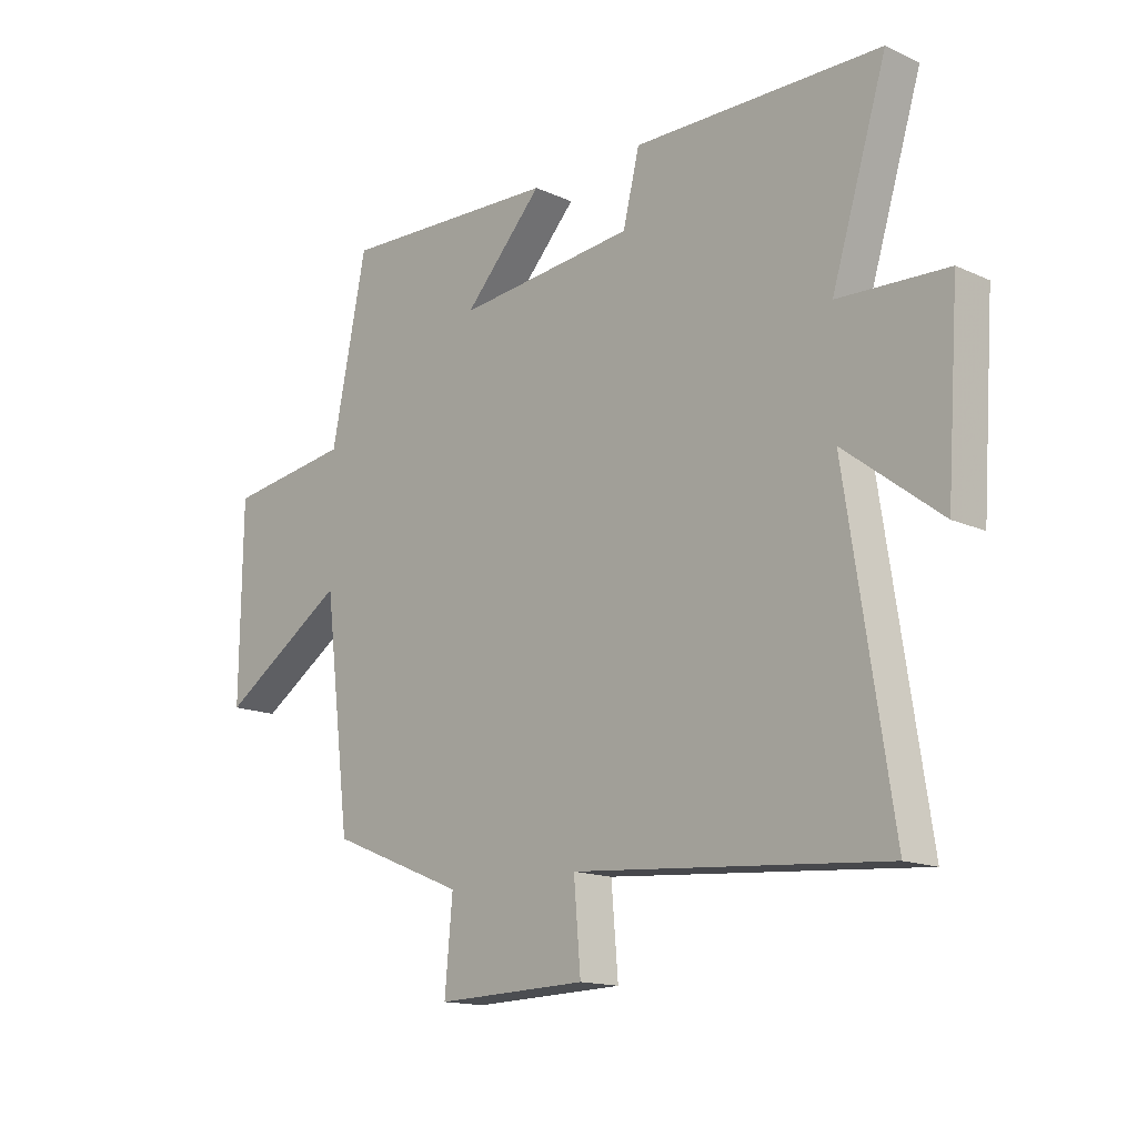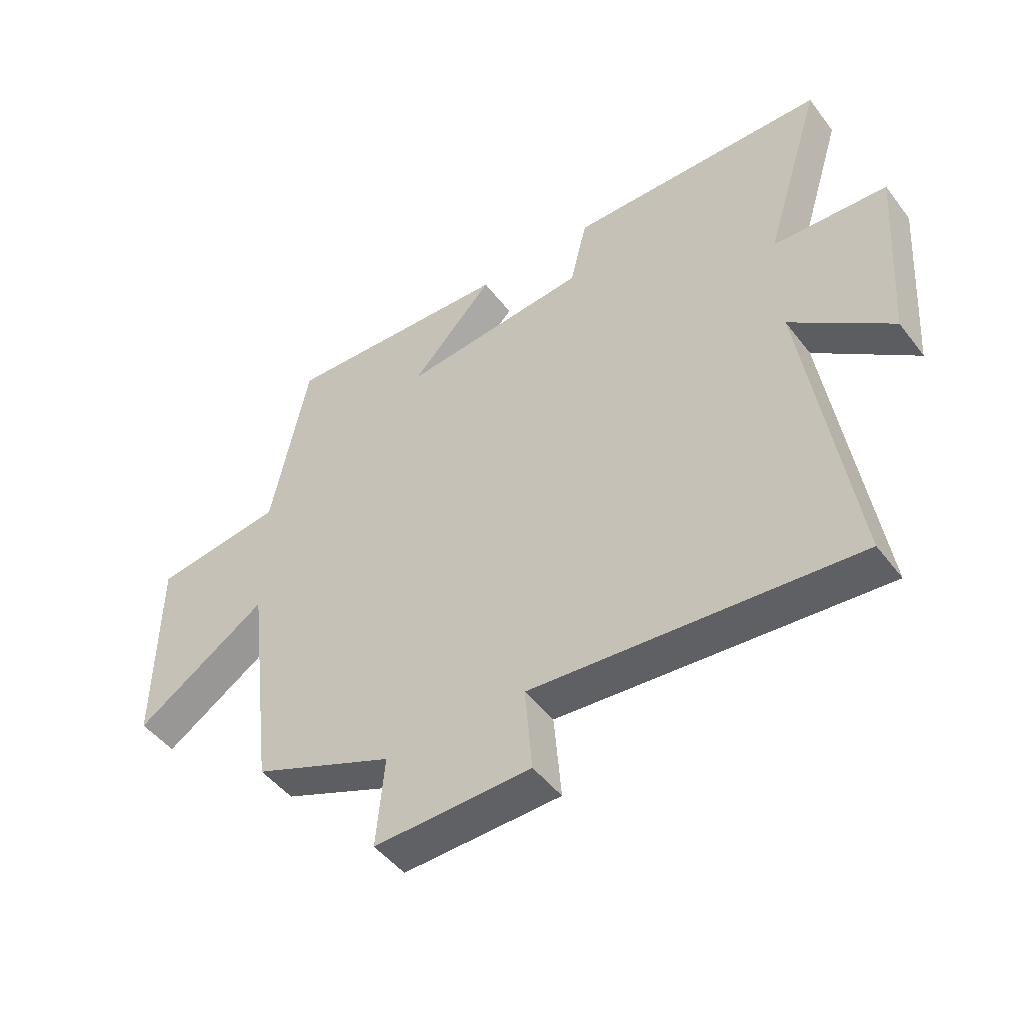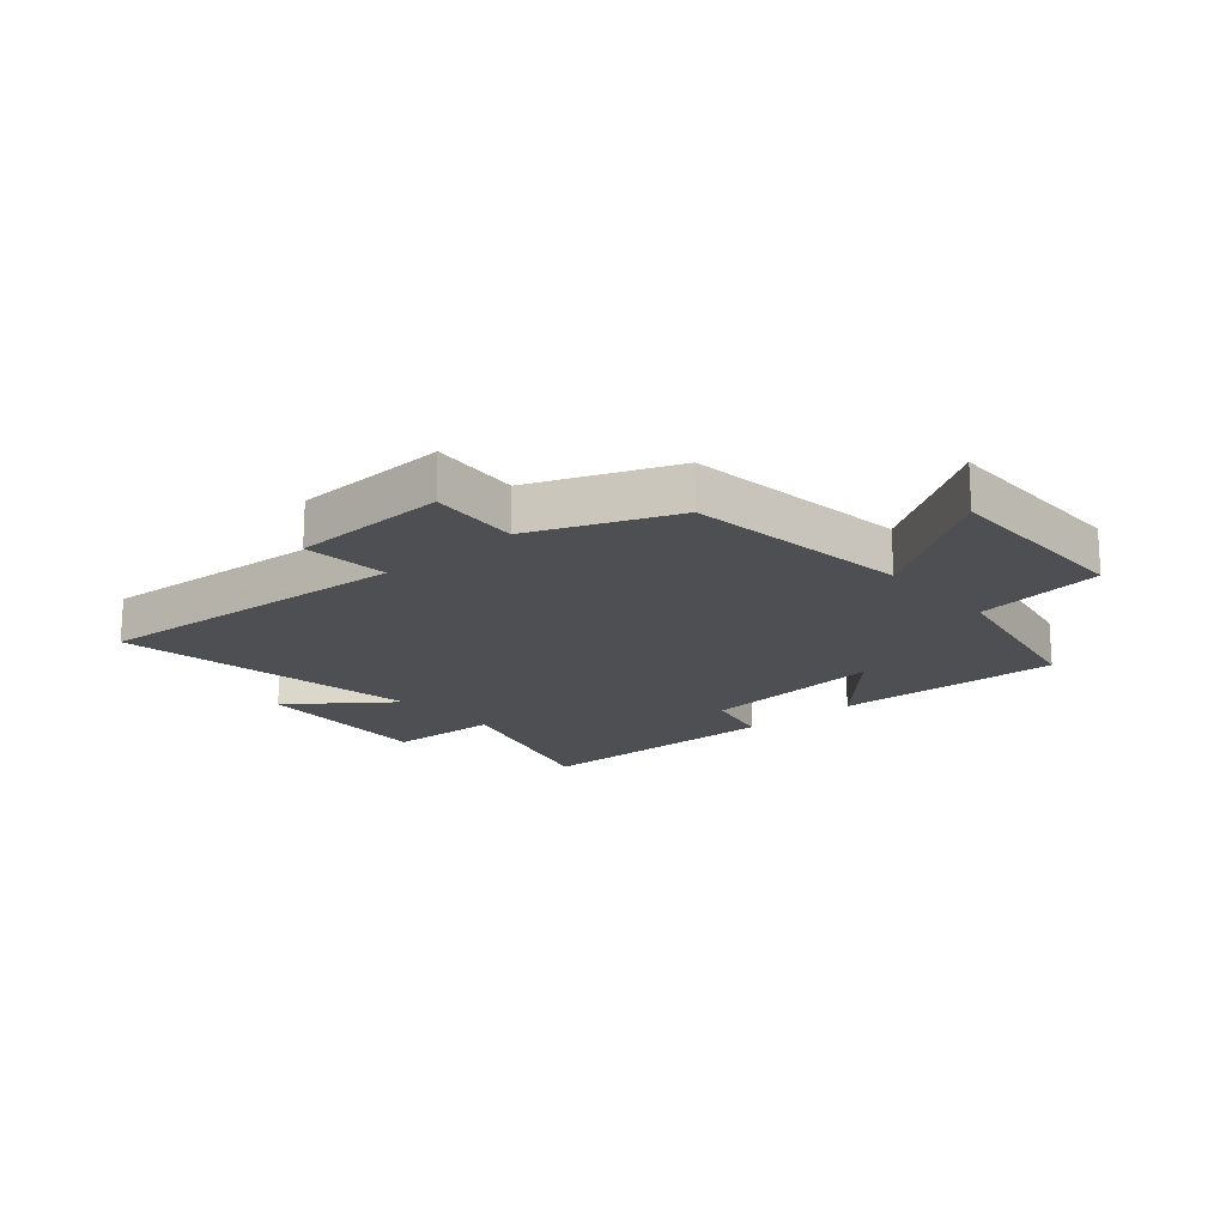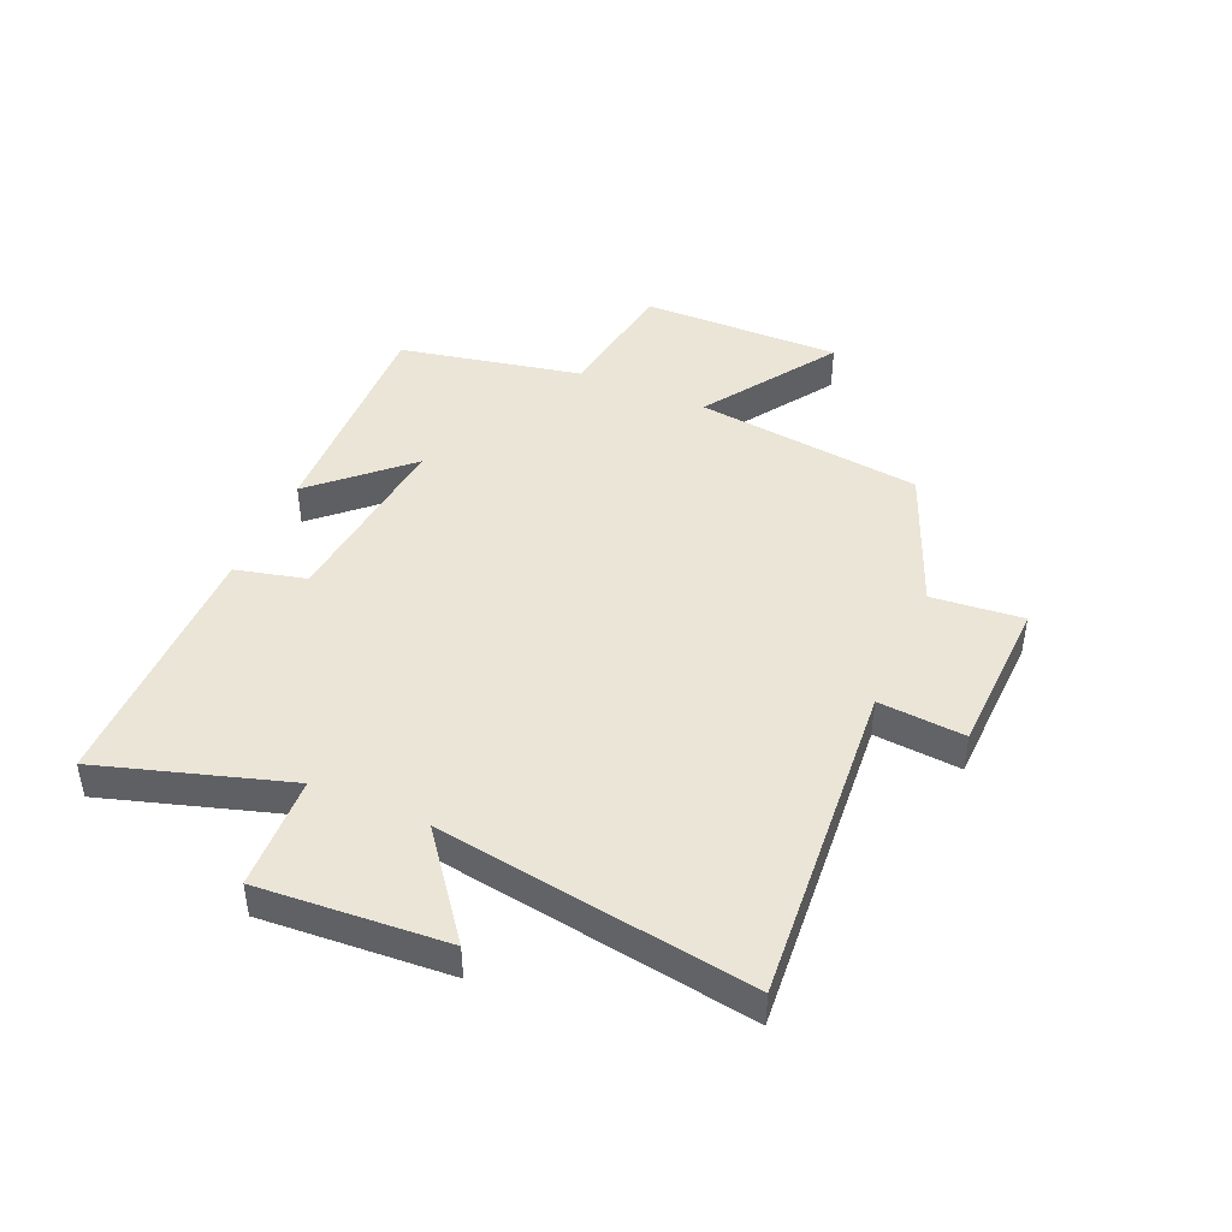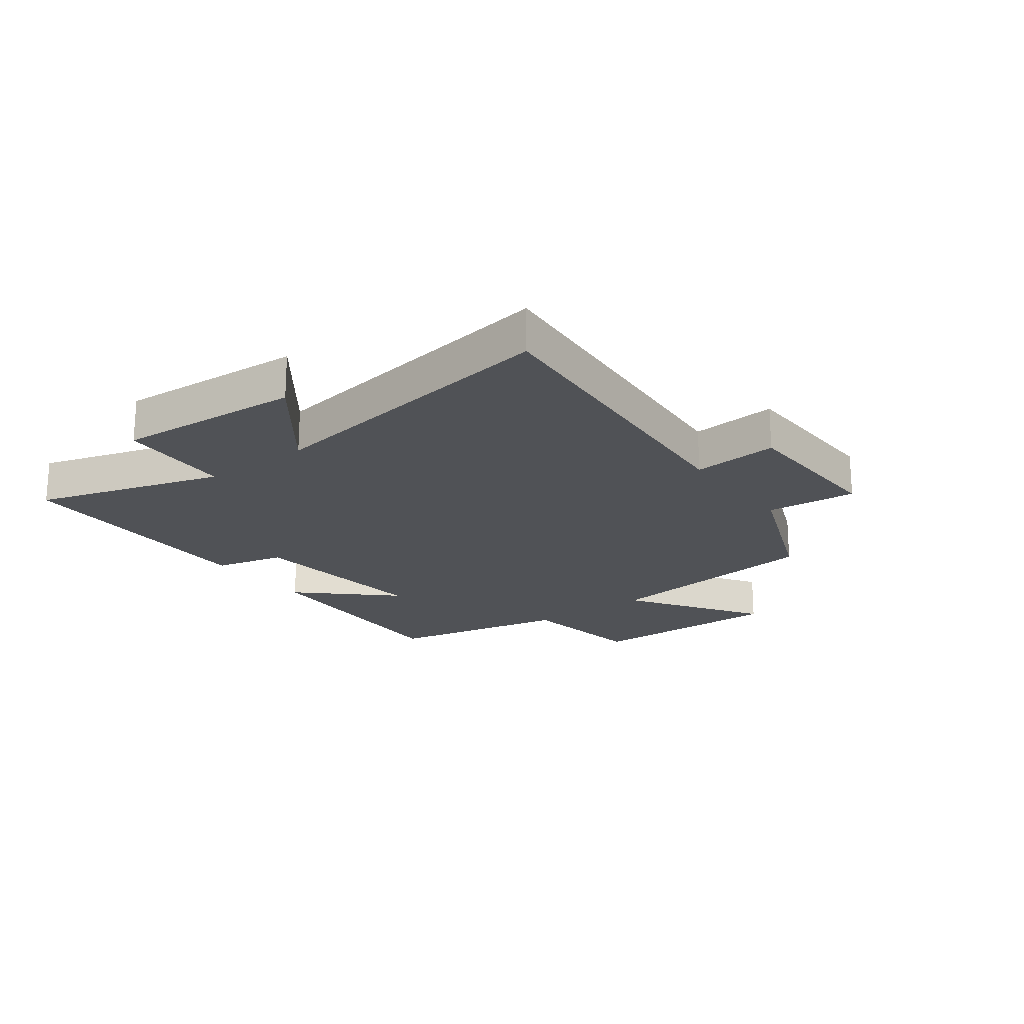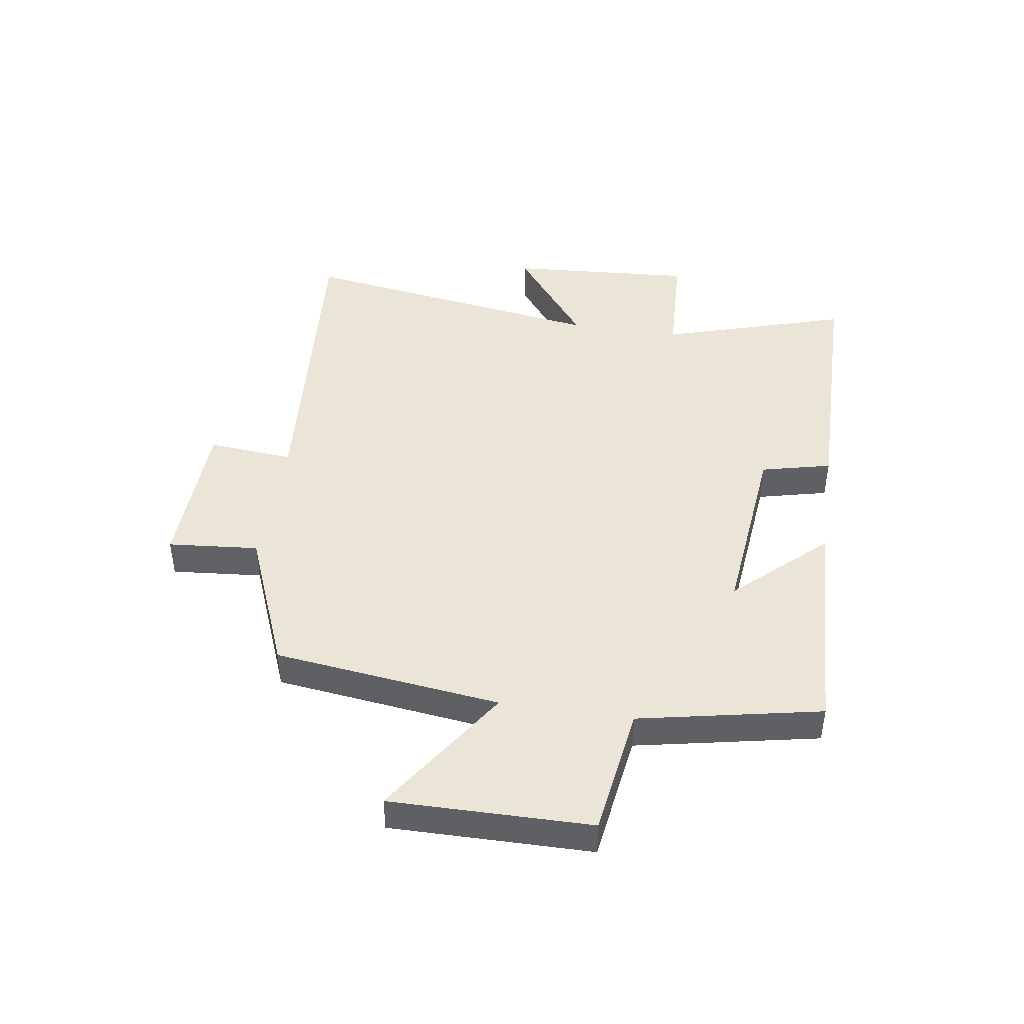
<metadata>
{"format":"obj","ext":"obj","renderer":"f3d","projection":"perspective","resolution":1024,"background":"white","views":[{"elev":-14.9,"azim":45.9,"up":"+Z"},{"elev":-47.6,"azim":35.4,"up":"+Z"},{"elev":-17.9,"azim":-138.7,"up":"+Y"},{"elev":44.0,"azim":113.6,"up":"+Y"},{"elev":-20.6,"azim":126.9,"up":"+Y"},{"elev":44.3,"azim":-81.3,"up":"+Y"}]}
</metadata>
<code>
v -0.453 0.07 -0.402
v -0.5 0.07 -0.017
v -0.726 0.07 -0.165
v -0.722 0.07 0.175
v -0.5 0.07 0.207
v -0.437 0.07 0.516
v -0.047 0.07 0.5
v -0.188 0.07 0.349
v 0.13 0.07 0.381
v 0.159 0.07 0.5
v 0.598 0.07 0.495
v 0.5 0.07 0.178
v 0.693 0.07 0.169
v 0.671 0.07 -0.147
v 0.5 0.07 -0.016
v 0.581 0.07 -0.544
v 0.03 0.07 -0.5
v 0.042 0.07 -0.646
v -0.226 0.07 -0.654
v -0.212 0.07 -0.5
v -0.453 0 -0.402
v -0.5 0 -0.017
v -0.726 0 -0.165
v -0.722 0 0.175
v -0.5 0 0.207
v -0.437 0 0.516
v -0.047 0 0.5
v -0.188 0 0.349
v 0.13 0 0.381
v 0.159 0 0.5
v 0.598 0 0.495
v 0.5 0 0.178
v 0.693 0 0.169
v 0.671 0 -0.147
v 0.5 0 -0.016
v 0.581 0 -0.544
v 0.03 0 -0.5
v 0.042 0 -0.646
v -0.226 0 -0.654
v -0.212 0 -0.5
f 17 18 19 20
f 17 20 1 2
f 15 16 17 2
f 12 13 14 15
f 12 15 2
f 9 10 11 12
f 8 9 12 2
f 5 6 7 8
f 5 8 2 3
f 3 4 5
f 40 39 38 37
f 22 21 40 37
f 22 37 36 35
f 35 34 33 32
f 22 35 32
f 32 31 30 29
f 22 32 29 28
f 28 27 26 25
f 23 22 28 25
f 25 24 23
f 1 21 22 2
f 2 22 23 3
f 3 23 24 4
f 4 24 25 5
f 5 25 26 6
f 6 26 27 7
f 7 27 28 8
f 8 28 29 9
f 9 29 30 10
f 10 30 31 11
f 11 31 32 12
f 12 32 33 13
f 13 33 34 14
f 14 34 35 15
f 15 35 36 16
f 16 36 37 17
f 17 37 38 18
f 18 38 39 19
f 19 39 40 20
f 20 40 21 1

</code>
